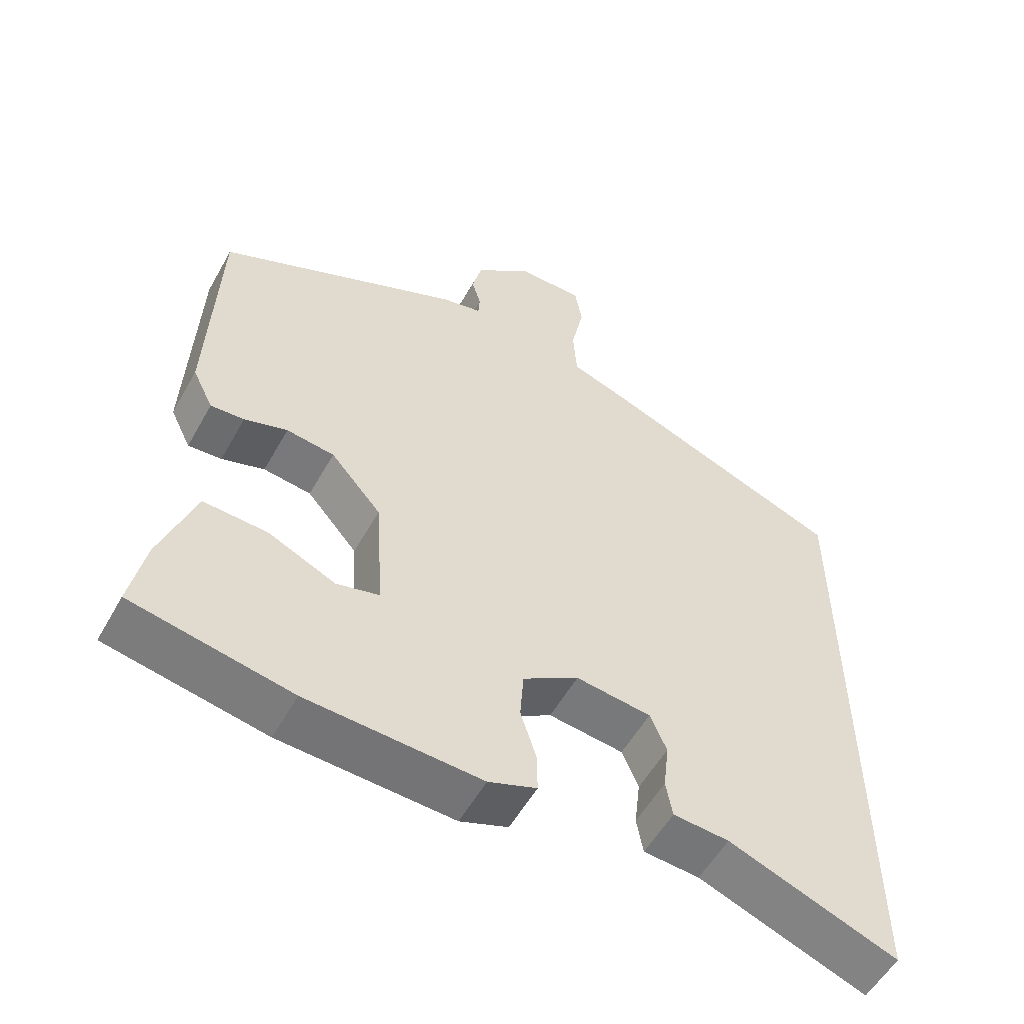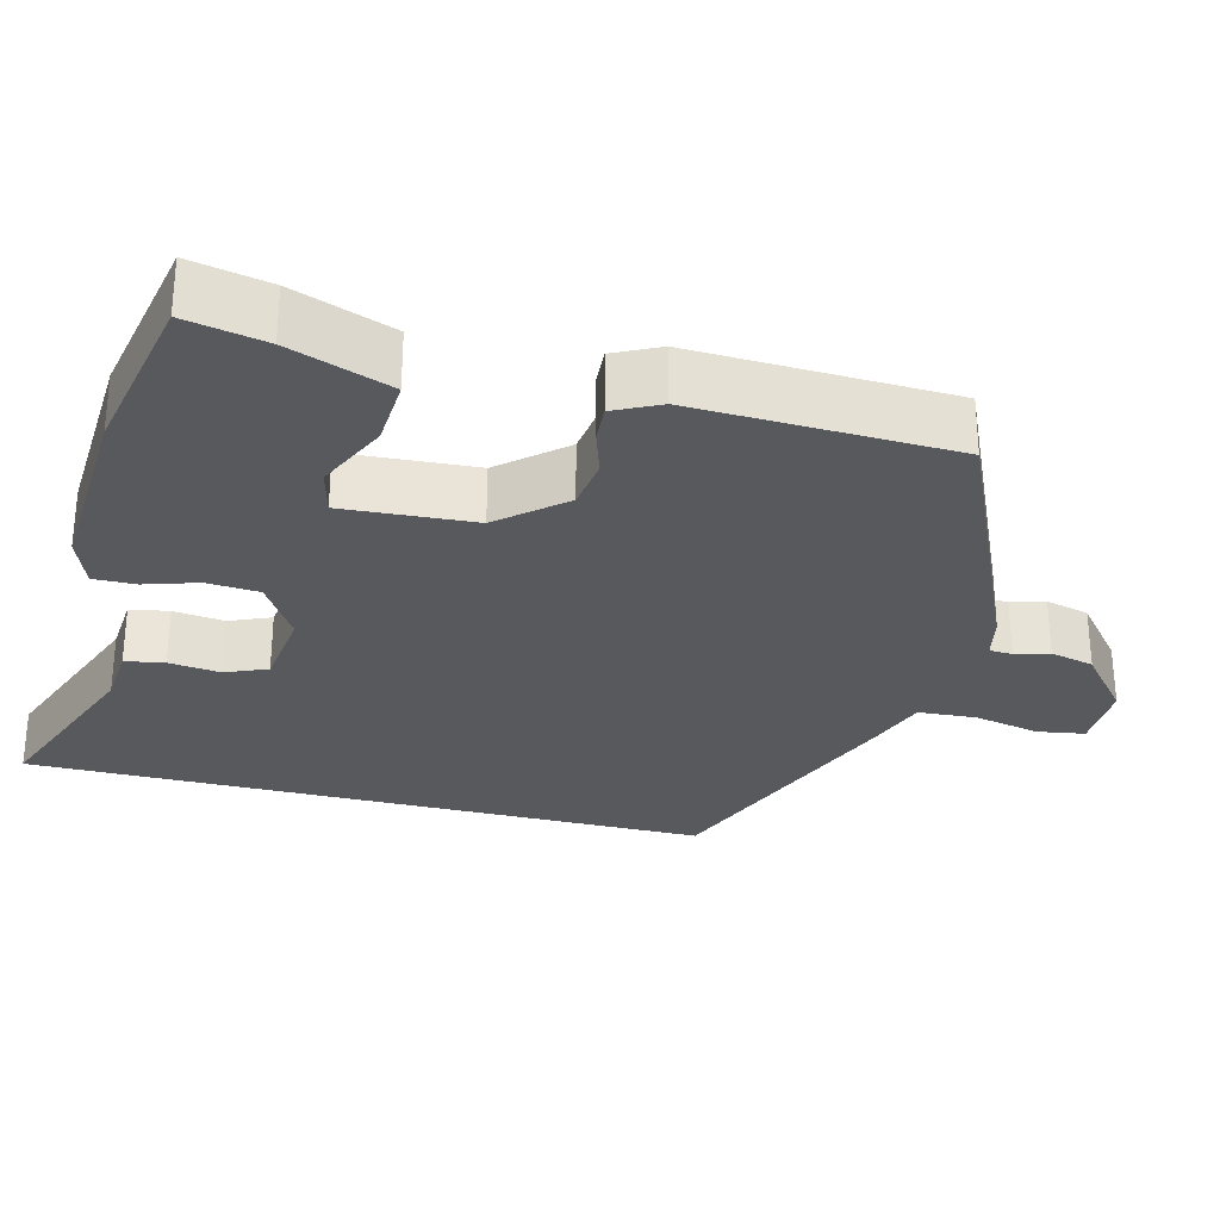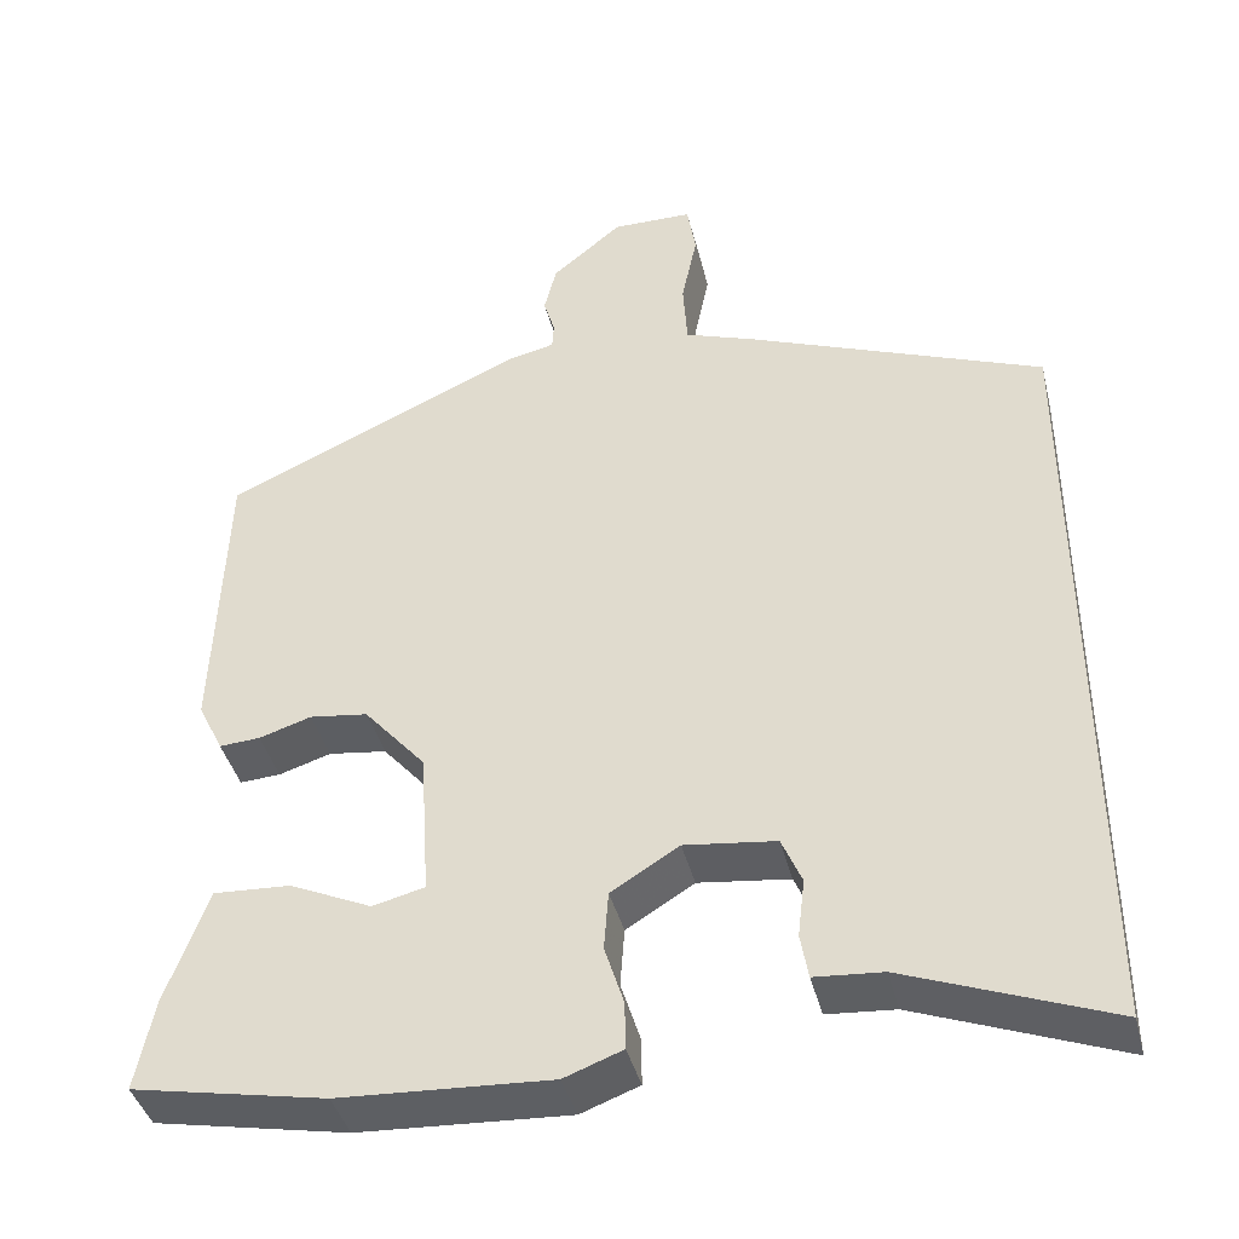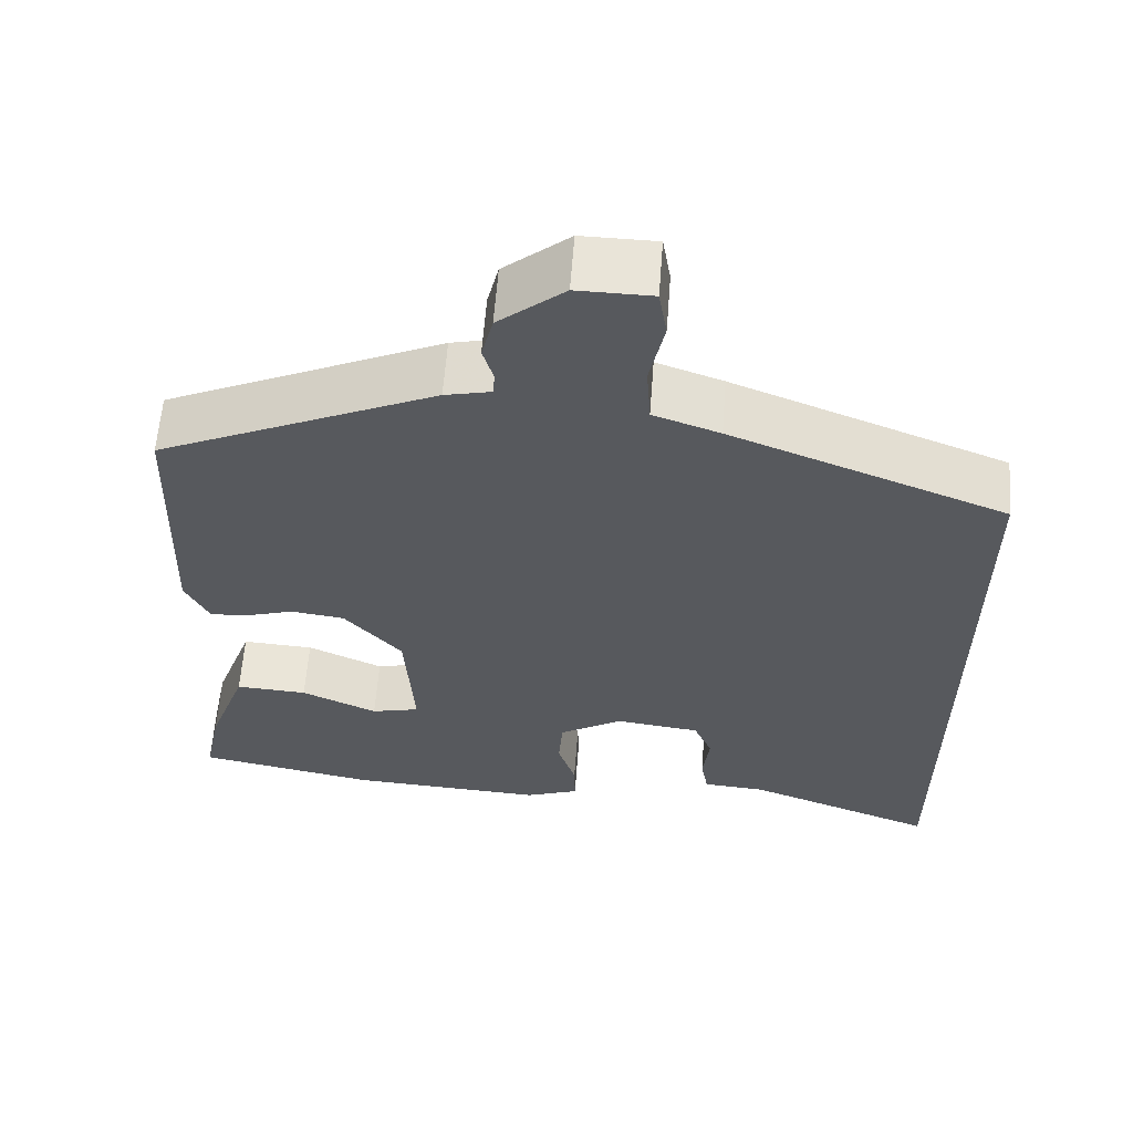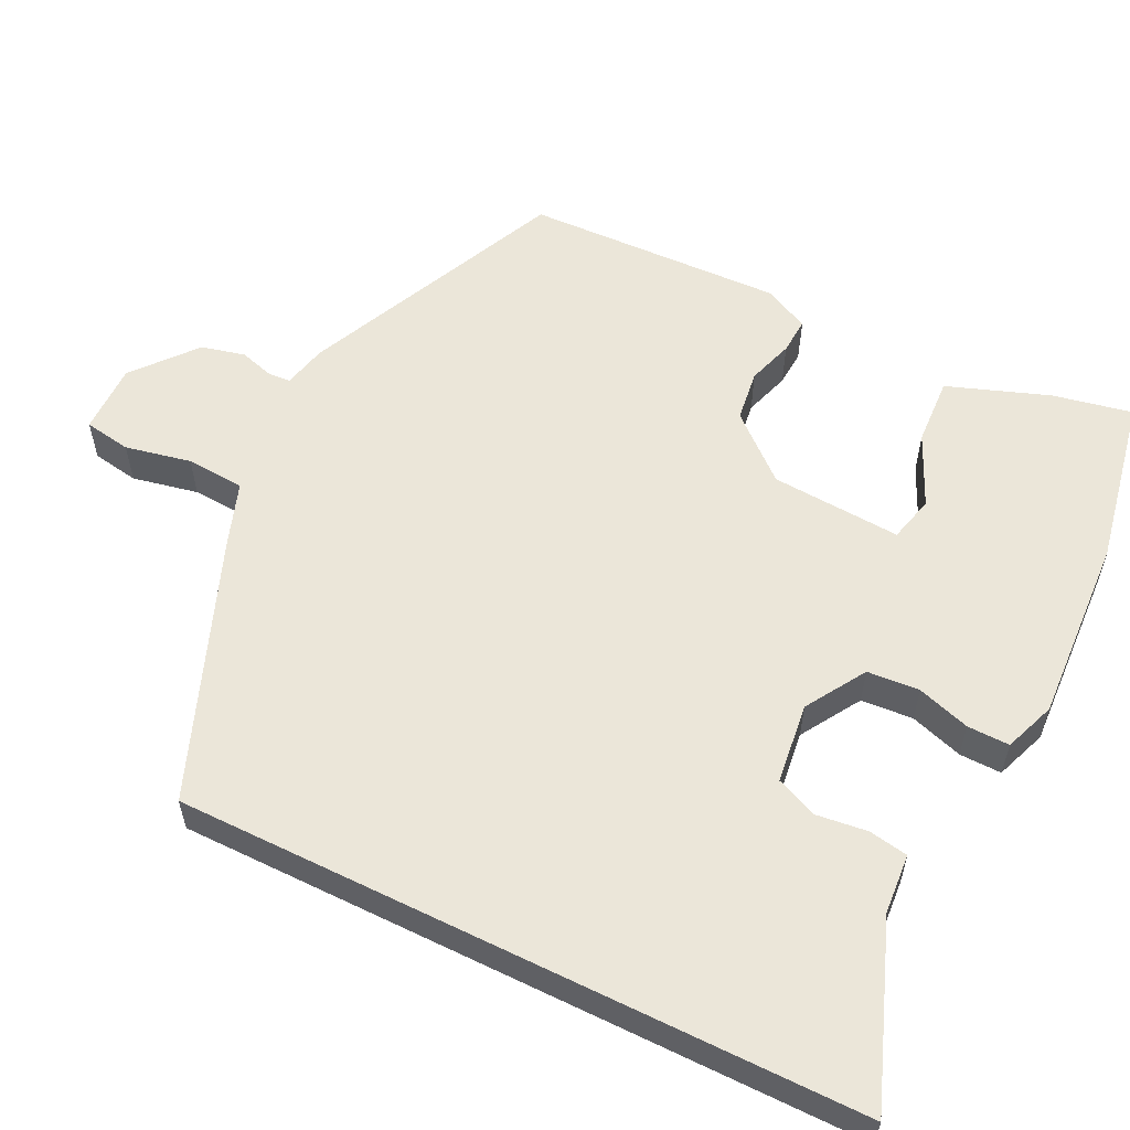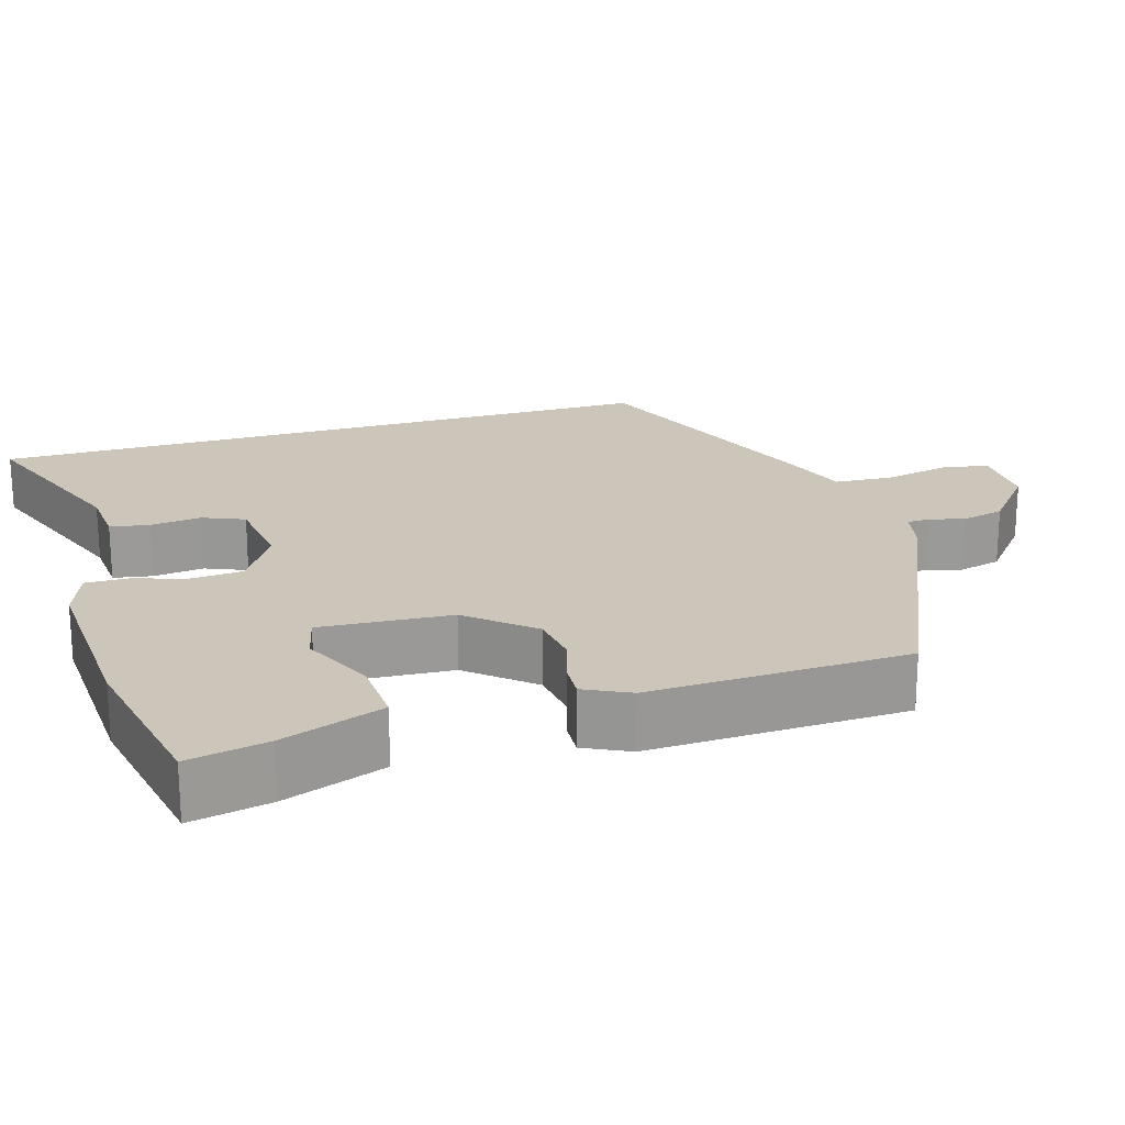
<metadata>
{"format":"obj","ext":"obj","renderer":"f3d","projection":"perspective","resolution":1024,"background":"white","views":[{"elev":-55.1,"azim":-28.9,"up":"+Z"},{"elev":-29.0,"azim":-104.5,"up":"+Y"},{"elev":-40.8,"azim":13.9,"up":"+Z"},{"elev":60.4,"azim":4.3,"up":"+Z"},{"elev":57.2,"azim":116.2,"up":"+Y"},{"elev":20.9,"azim":-107.0,"up":"+Y"}]}
</metadata>
<code>
v -0.493 0.07 0.344
v -0.151 0.07 0.499
v -0.094 0.07 0.512
v -0.092 0.07 0.542
v -0.105 0.07 0.586
v -0.091 0.07 0.643
v -0.01 0.07 0.71
v 0.082 0.07 0.709
v 0.092 0.07 0.648
v 0.074 0.07 0.562
v 0.079 0.07 0.486
v 0.161 0.07 0.457
v 0.5 0.07 0.324
v 0.5 0.07 -0.565
v 0.266 0.07 -0.476
v 0.188 0.07 -0.47
v 0.179 0.07 -0.419
v 0.187 0.07 -0.352
v 0.164 0.07 -0.298
v 0.059 0.07 -0.285
v -0.019 0.07 -0.333
v -0.024 0.07 -0.401
v -0.002 0.07 -0.47
v -0.001 0.07 -0.525
v -0.068 0.07 -0.55
v -0.31 0.07 -0.537
v -0.532 0.07 -0.494
v -0.511 0.07 -0.39
v -0.463 0.07 -0.258
v -0.374 0.07 -0.263
v -0.28 0.07 -0.306
v -0.22 0.07 -0.291
v -0.231 0.07 -0.121
v -0.302 0.07 -0.039
v -0.369 0.07 -0.03
v -0.429 0.07 -0.049
v -0.476 0.07 -0.052
v -0.505 0.07 0.007
v -0.493 0 0.344
v -0.151 0 0.499
v -0.094 0 0.512
v -0.092 0 0.542
v -0.105 0 0.586
v -0.091 0 0.643
v -0.01 0 0.71
v 0.082 0 0.709
v 0.092 0 0.648
v 0.074 0 0.562
v 0.079 0 0.486
v 0.161 0 0.457
v 0.5 0 0.324
v 0.5 0 -0.565
v 0.266 0 -0.476
v 0.188 0 -0.47
v 0.179 0 -0.419
v 0.187 0 -0.352
v 0.164 0 -0.298
v 0.059 0 -0.285
v -0.019 0 -0.333
v -0.024 0 -0.401
v -0.002 0 -0.47
v -0.001 0 -0.525
v -0.068 0 -0.55
v -0.31 0 -0.537
v -0.532 0 -0.494
v -0.511 0 -0.39
v -0.463 0 -0.258
v -0.374 0 -0.263
v -0.28 0 -0.306
v -0.22 0 -0.291
v -0.231 0 -0.121
v -0.302 0 -0.039
v -0.369 0 -0.03
v -0.429 0 -0.049
v -0.476 0 -0.052
v -0.505 0 0.007
f 35 36 37 38
f 34 35 38 1
f 33 34 1 2
f 32 33 2 3
f 28 29 30 31
f 28 31 32
f 27 28 32
f 26 27 32
f 25 26 32
f 22 23 24 25
f 21 22 25 32
f 20 21 32 3
f 15 16 17 18
f 15 18 19
f 14 15 19
f 11 12 13 14
f 11 14 19
f 7 8 9 10
f 7 10 11
f 4 5 6 7
f 7 11 19 20
f 3 4 7 20
f 76 75 74 73
f 39 76 73 72
f 40 39 72 71
f 41 40 71 70
f 69 68 67 66
f 70 69 66
f 70 66 65
f 70 65 64
f 70 64 63
f 63 62 61 60
f 70 63 60 59
f 41 70 59 58
f 56 55 54 53
f 57 56 53
f 57 53 52
f 52 51 50 49
f 57 52 49
f 48 47 46 45
f 49 48 45
f 45 44 43 42
f 58 57 49 45
f 58 45 42 41
f 1 39 40 2
f 2 40 41 3
f 3 41 42 4
f 4 42 43 5
f 5 43 44 6
f 6 44 45 7
f 7 45 46 8
f 8 46 47 9
f 9 47 48 10
f 10 48 49 11
f 11 49 50 12
f 12 50 51 13
f 13 51 52 14
f 14 52 53 15
f 15 53 54 16
f 16 54 55 17
f 17 55 56 18
f 18 56 57 19
f 19 57 58 20
f 20 58 59 21
f 21 59 60 22
f 22 60 61 23
f 23 61 62 24
f 24 62 63 25
f 25 63 64 26
f 26 64 65 27
f 27 65 66 28
f 28 66 67 29
f 29 67 68 30
f 30 68 69 31
f 31 69 70 32
f 32 70 71 33
f 33 71 72 34
f 34 72 73 35
f 35 73 74 36
f 36 74 75 37
f 37 75 76 38
f 38 76 39 1

</code>
